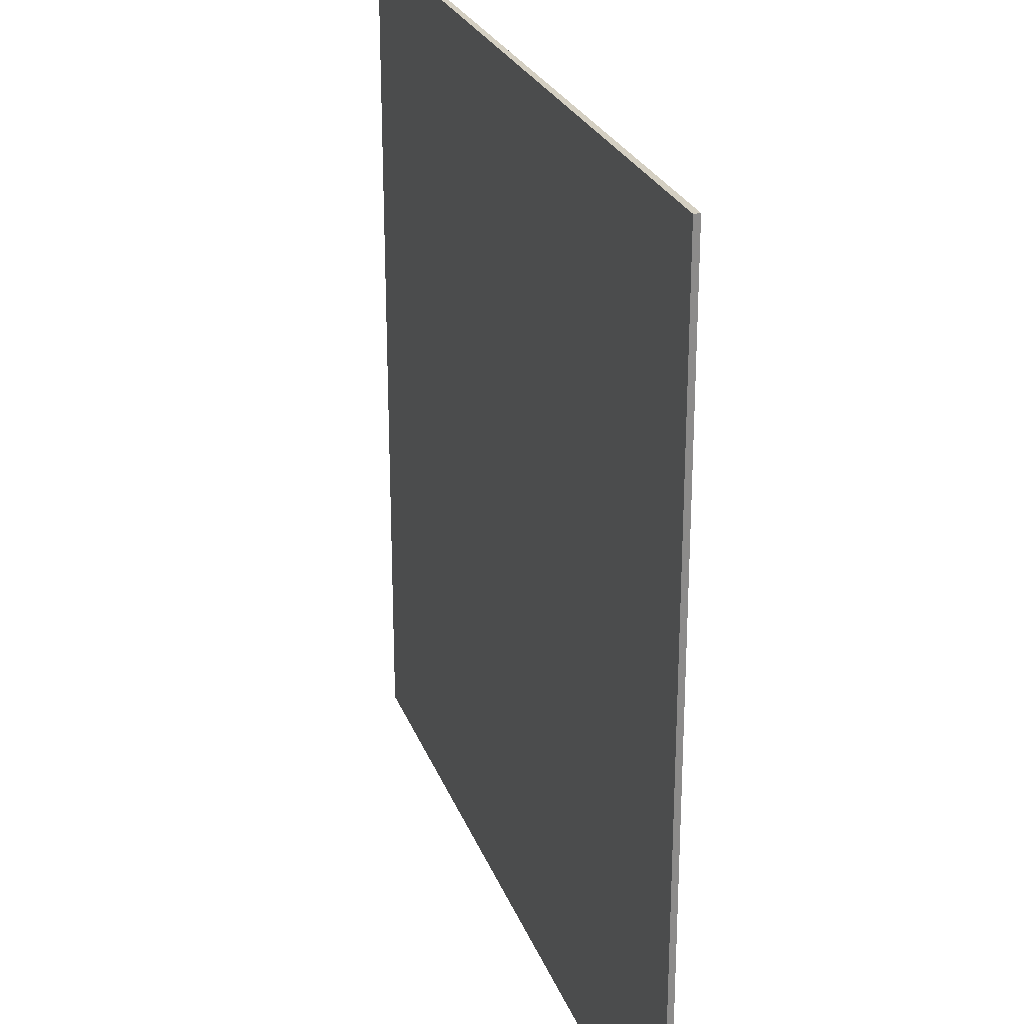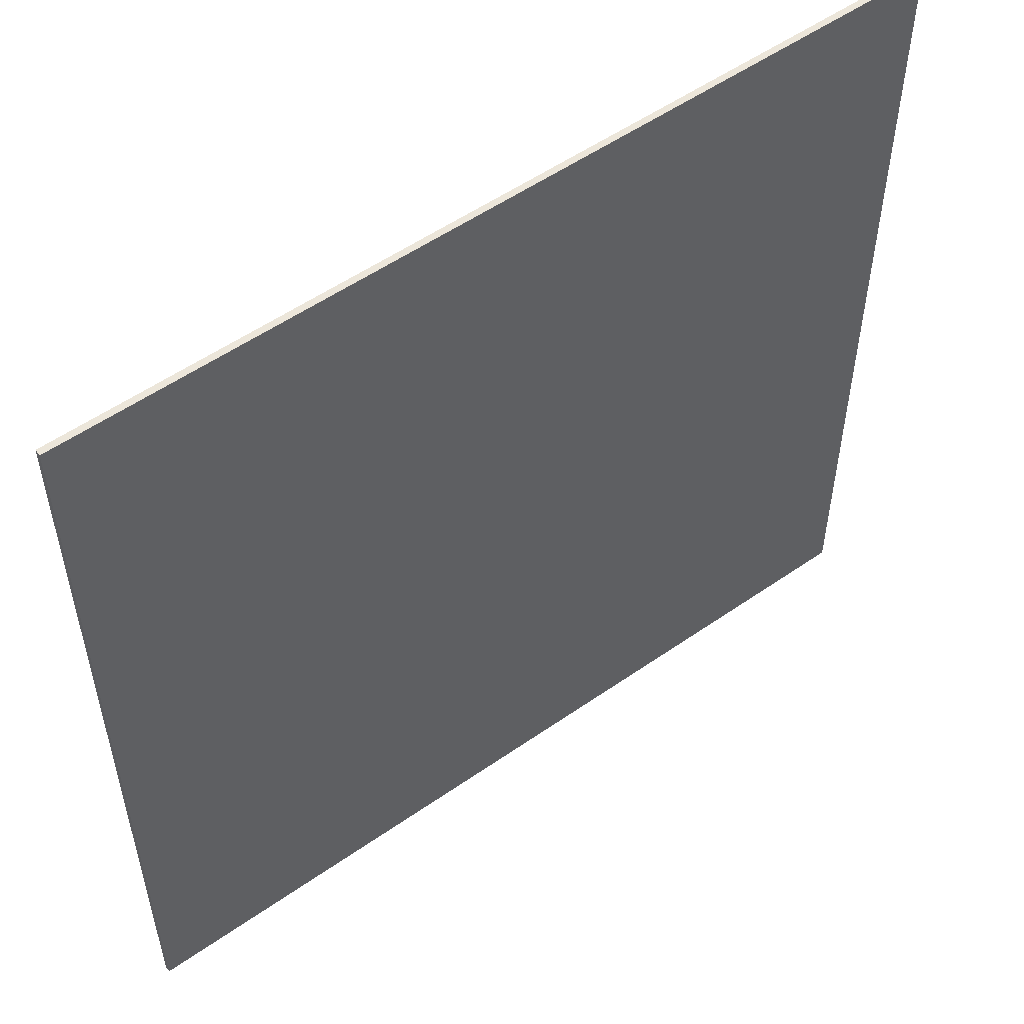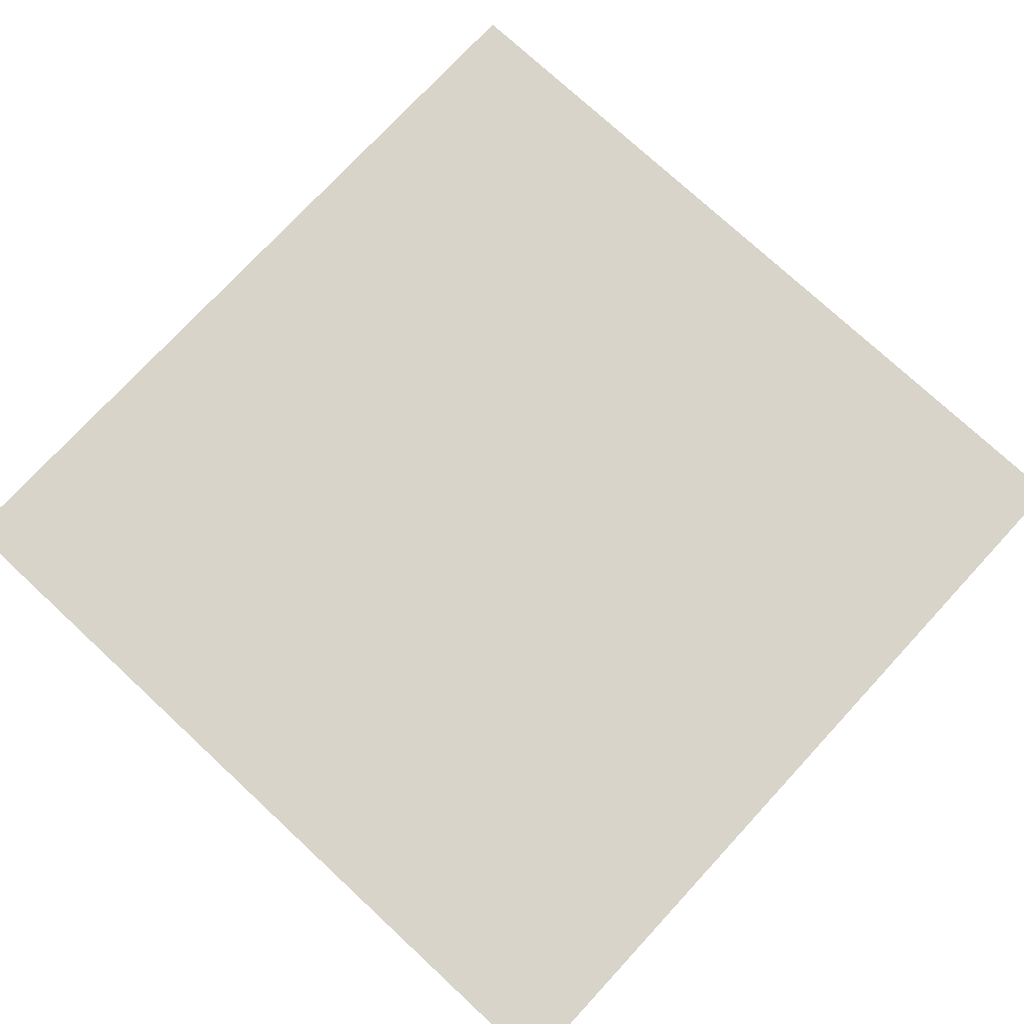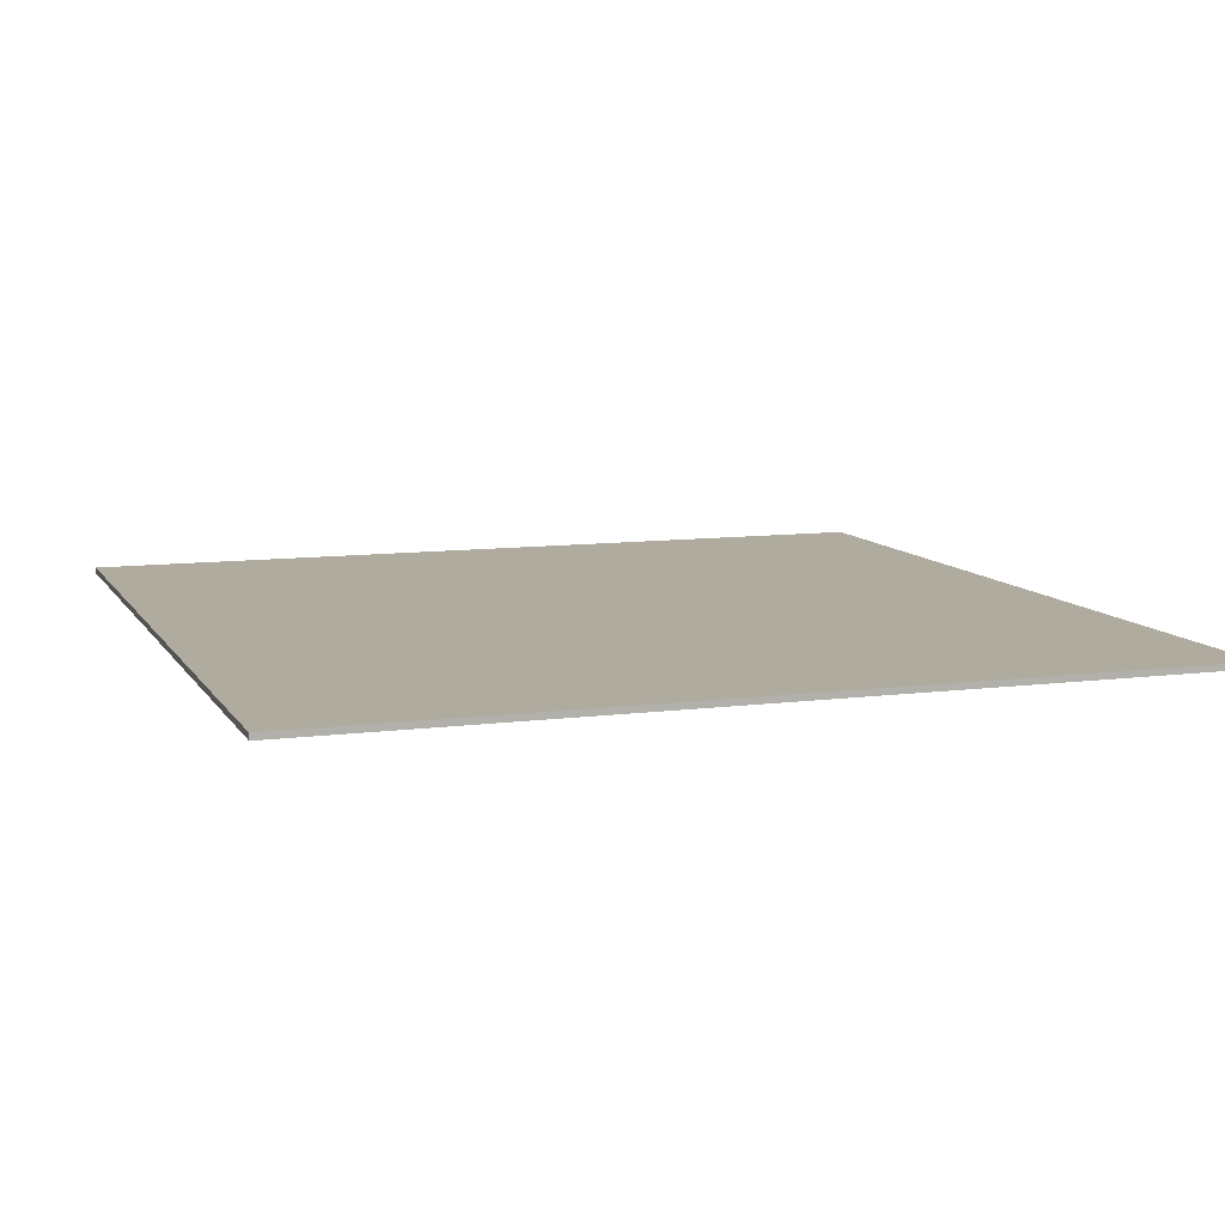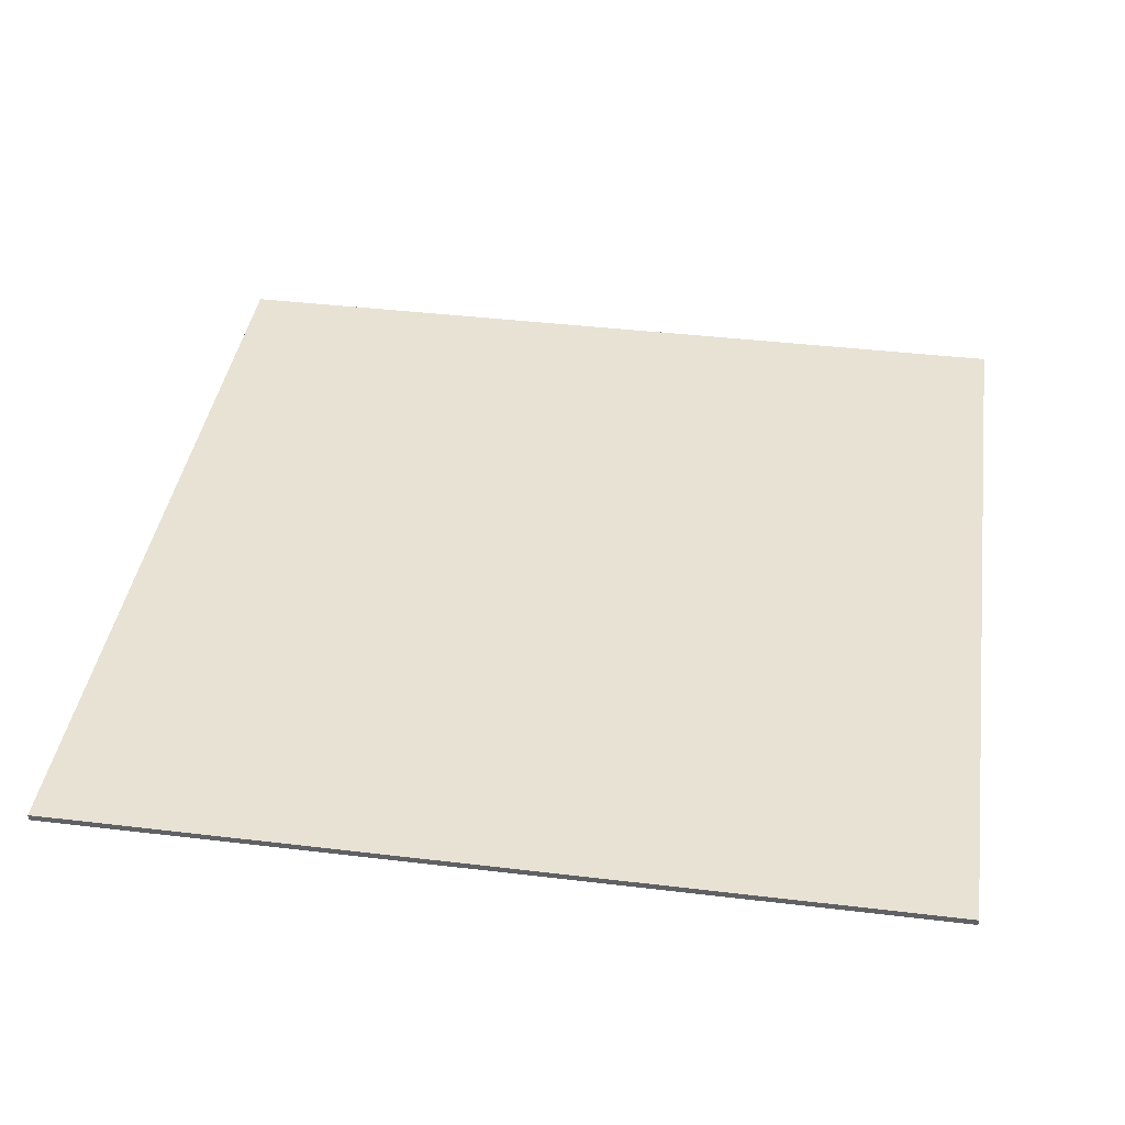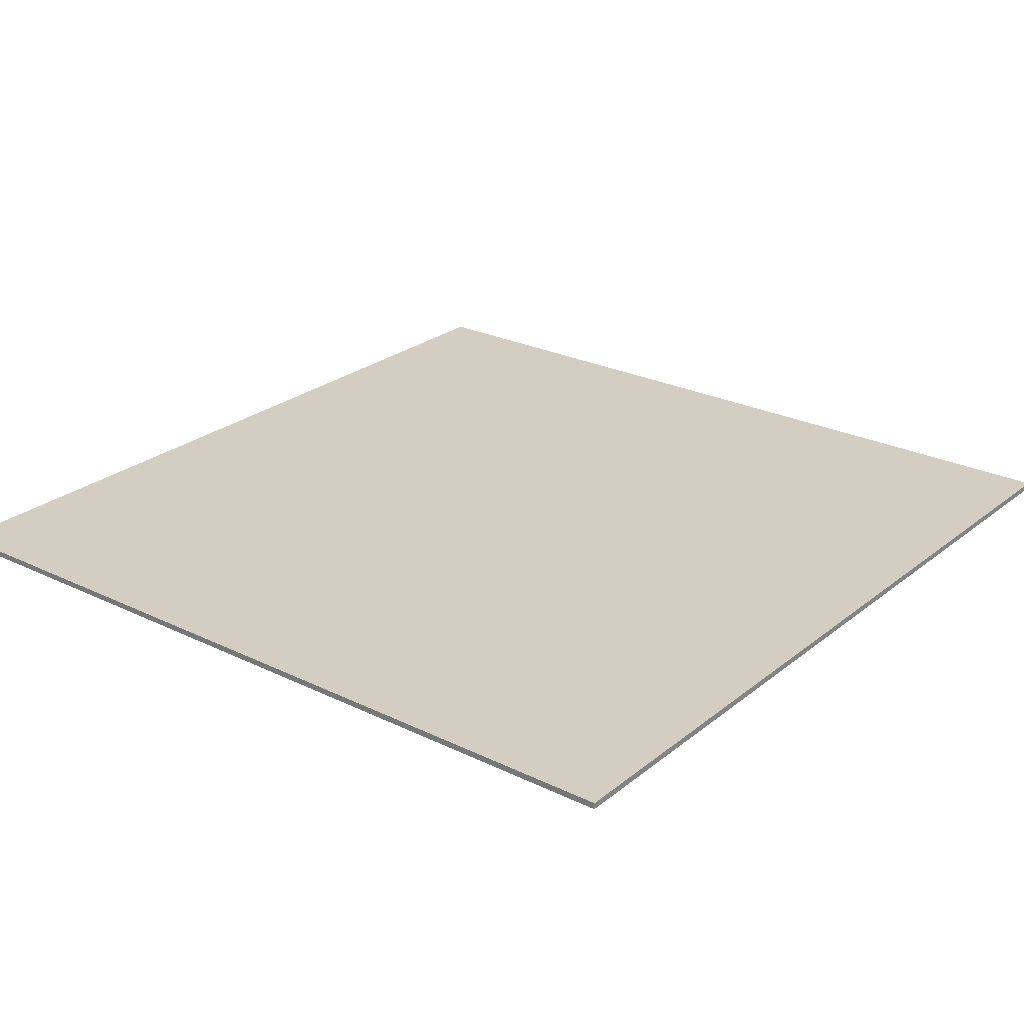
<metadata>
{"format":"obj","ext":"obj","renderer":"f3d","projection":"perspective","resolution":1024,"background":"white","views":[{"elev":25.6,"azim":72.3,"up":"+Z"},{"elev":54.3,"azim":143.5,"up":"+Z"},{"elev":75.7,"azim":-137.2,"up":"+Y"},{"elev":9.6,"azim":-109.0,"up":"+Y"},{"elev":40.0,"azim":-171.6,"up":"+Y"},{"elev":25.2,"azim":38.2,"up":"+Y"}]}
</metadata>
<code>
v 0.875 0 0.875
v 0.875 0 -0.875
v -0.875 0 -0.875
v -0.875 0 0.875
v -0.875 -0.0125 0.875
v 0.875 -0.0125 0.875
v 0.875 0 0.875
v -0.875 0 0.875
v -0.875 -0.0125 -0.875
v -0.875 -0.0125 0.875
v -0.875 0 0.875
v -0.875 0 -0.875
v 0.875 -0.0125 -0.875
v -0.875 -0.0125 -0.875
v -0.875 0 -0.875
v 0.875 0 -0.875
v 0.875 -0.0125 0.875
v 0.875 -0.0125 -0.875
v 0.875 0 -0.875
v 0.875 0 0.875
v -0.875 -0.0125 0.875
v -0.875 -0.0125 0.525
v -0.525 -0.0125 0.525
v -0.525 -0.0125 0.875
v -0.875 -0.0125 0.525
v -0.875 -0.0125 0.175
v -0.525 -0.0125 0.175
v -0.525 -0.0125 0.525
v -0.875 -0.0125 0.175
v -0.875 -0.0125 -0.175
v -0.525 -0.0125 -0.175
v -0.525 -0.0125 0.175
v -0.875 -0.0125 -0.175
v -0.875 -0.0125 -0.525
v -0.525 -0.0125 -0.525
v -0.525 -0.0125 -0.175
v -0.875 -0.0125 -0.525
v -0.875 -0.0125 -0.875
v -0.525 -0.0125 -0.875
v -0.525 -0.0125 -0.525
v -0.525 -0.0125 0.875
v -0.525 -0.0125 0.525
v -0.175 -0.0125 0.525
v -0.175 -0.0125 0.875
v -0.525 -0.0125 0.525
v -0.525 -0.0125 0.175
v -0.175 -0.0125 0.175
v -0.175 -0.0125 0.525
v -0.525 -0.0125 0.175
v -0.525 -0.0125 -0.175
v -0.175 -0.0125 -0.175
v -0.175 -0.0125 0.175
v -0.525 -0.0125 -0.175
v -0.525 -0.0125 -0.525
v -0.175 -0.0125 -0.525
v -0.175 -0.0125 -0.175
v -0.525 -0.0125 -0.525
v -0.525 -0.0125 -0.875
v -0.175 -0.0125 -0.875
v -0.175 -0.0125 -0.525
v -0.175 -0.0125 0.875
v -0.175 -0.0125 0.525
v 0.175 -0.0125 0.525
v 0.175 -0.0125 0.875
v -0.175 -0.0125 0.525
v -0.175 -0.0125 0.175
v 0.175 -0.0125 0.175
v 0.175 -0.0125 0.525
v -0.175 -0.0125 0.175
v -0.175 -0.0125 -0.175
v 0.175 -0.0125 -0.175
v 0.175 -0.0125 0.175
v -0.175 -0.0125 -0.175
v -0.175 -0.0125 -0.525
v 0.175 -0.0125 -0.525
v 0.175 -0.0125 -0.175
v -0.175 -0.0125 -0.525
v -0.175 -0.0125 -0.875
v 0.175 -0.0125 -0.875
v 0.175 -0.0125 -0.525
v 0.175 -0.0125 0.875
v 0.175 -0.0125 0.525
v 0.525 -0.0125 0.525
v 0.525 -0.0125 0.875
v 0.175 -0.0125 0.525
v 0.175 -0.0125 0.175
v 0.525 -0.0125 0.175
v 0.525 -0.0125 0.525
v 0.175 -0.0125 0.175
v 0.175 -0.0125 -0.175
v 0.525 -0.0125 -0.175
v 0.525 -0.0125 0.175
v 0.175 -0.0125 -0.175
v 0.175 -0.0125 -0.525
v 0.525 -0.0125 -0.525
v 0.525 -0.0125 -0.175
v 0.175 -0.0125 -0.525
v 0.175 -0.0125 -0.875
v 0.525 -0.0125 -0.875
v 0.525 -0.0125 -0.525
v 0.525 -0.0125 0.875
v 0.525 -0.0125 0.525
v 0.875 -0.0125 0.525
v 0.875 -0.0125 0.875
v 0.525 -0.0125 0.525
v 0.525 -0.0125 0.175
v 0.875 -0.0125 0.175
v 0.875 -0.0125 0.525
v 0.525 -0.0125 0.175
v 0.525 -0.0125 -0.175
v 0.875 -0.0125 -0.175
v 0.875 -0.0125 0.175
v 0.525 -0.0125 -0.175
v 0.525 -0.0125 -0.525
v 0.875 -0.0125 -0.525
v 0.875 -0.0125 -0.175
v 0.525 -0.0125 -0.525
v 0.525 -0.0125 -0.875
v 0.875 -0.0125 -0.875
v 0.875 -0.0125 -0.525
g mesh4764385
f 1 2 3
f 3 4 1
f 5 6 7
f 7 8 5
f 9 10 11
f 11 12 9
f 13 14 15
f 15 16 13
f 17 18 19
f 19 20 17
f 21 22 23
f 23 24 21
f 25 26 27
f 27 28 25
f 29 30 31
f 31 32 29
f 33 34 35
f 35 36 33
f 37 38 39
f 39 40 37
f 41 42 43
f 43 44 41
f 45 46 47
f 47 48 45
f 49 50 51
f 51 52 49
f 53 54 55
f 55 56 53
f 57 58 59
f 59 60 57
f 61 62 63
f 63 64 61
f 65 66 67
f 67 68 65
f 69 70 71
f 71 72 69
f 73 74 75
f 75 76 73
f 77 78 79
f 79 80 77
f 81 82 83
f 83 84 81
f 85 86 87
f 87 88 85
f 89 90 91
f 91 92 89
f 93 94 95
f 95 96 93
f 97 98 99
f 99 100 97
f 101 102 103
f 103 104 101
f 105 106 107
f 107 108 105
f 109 110 111
f 111 112 109
f 113 114 115
f 115 116 113
f 117 118 119
f 119 120 117

</code>
